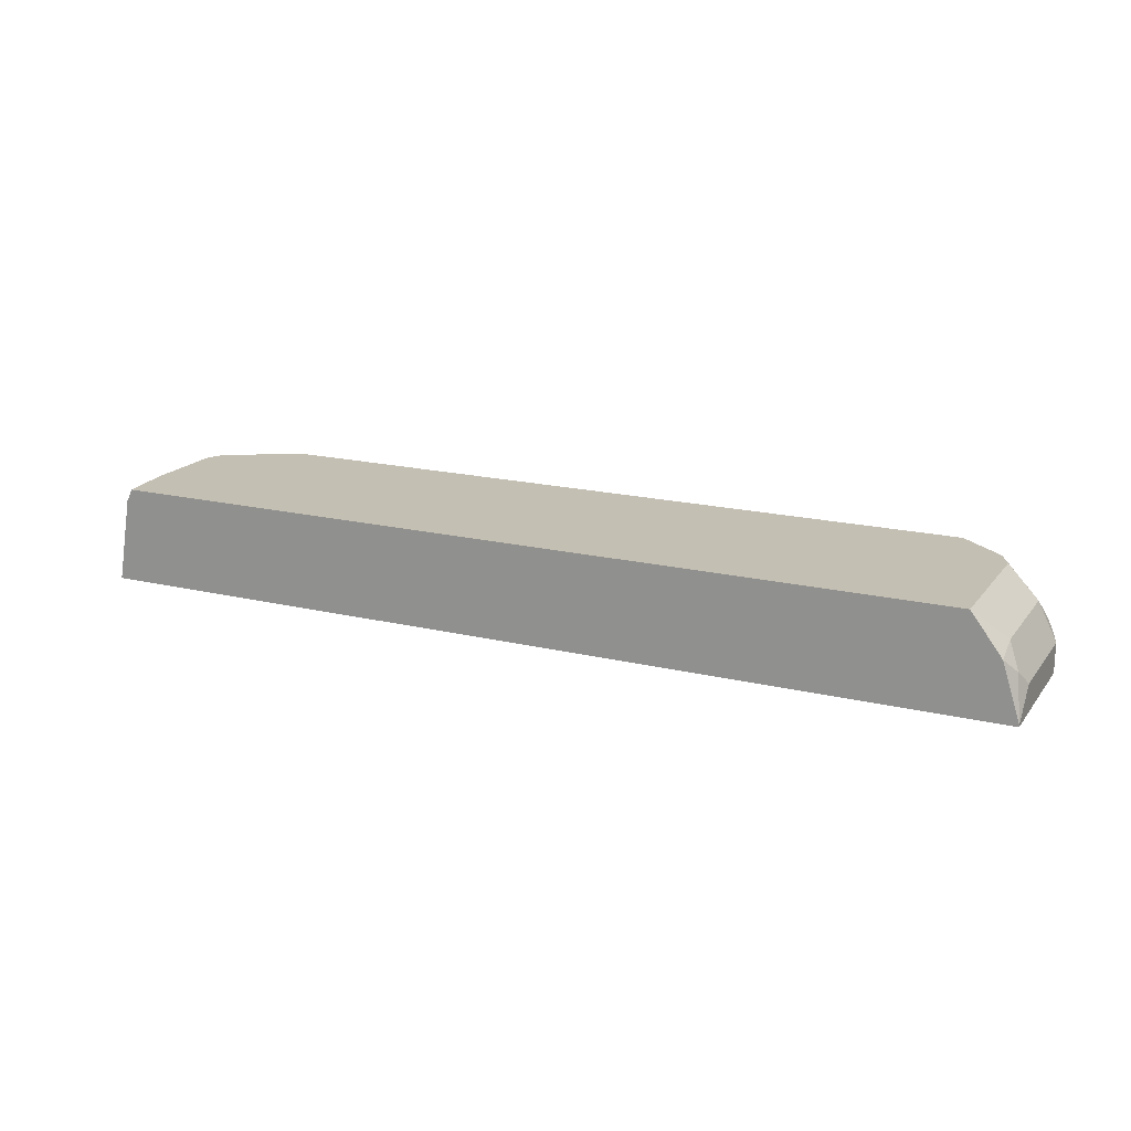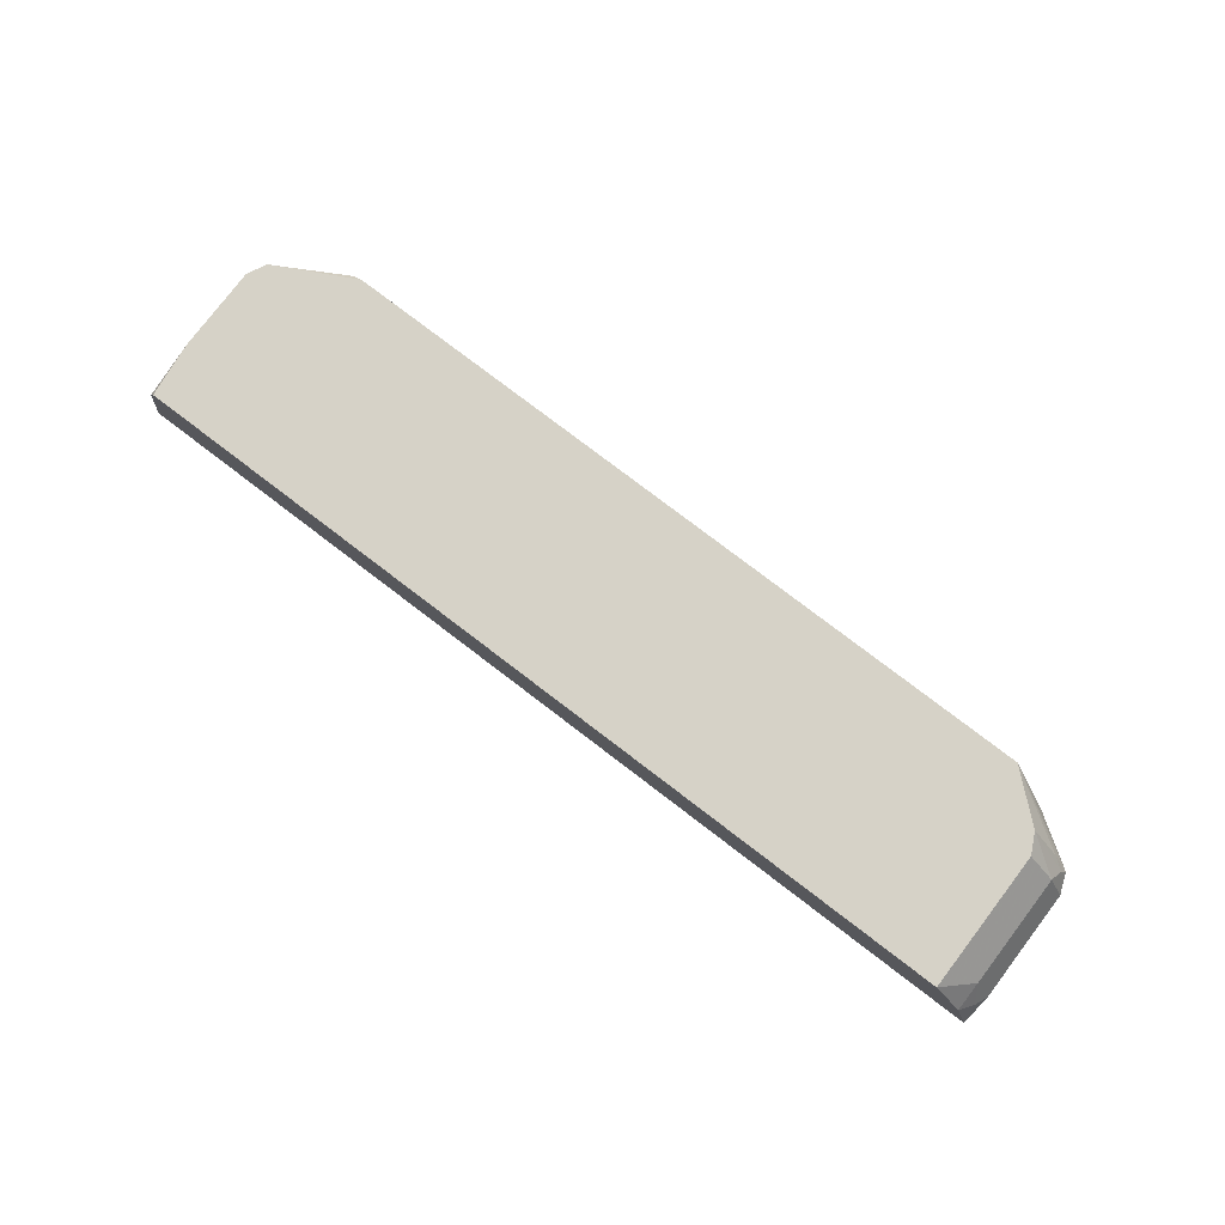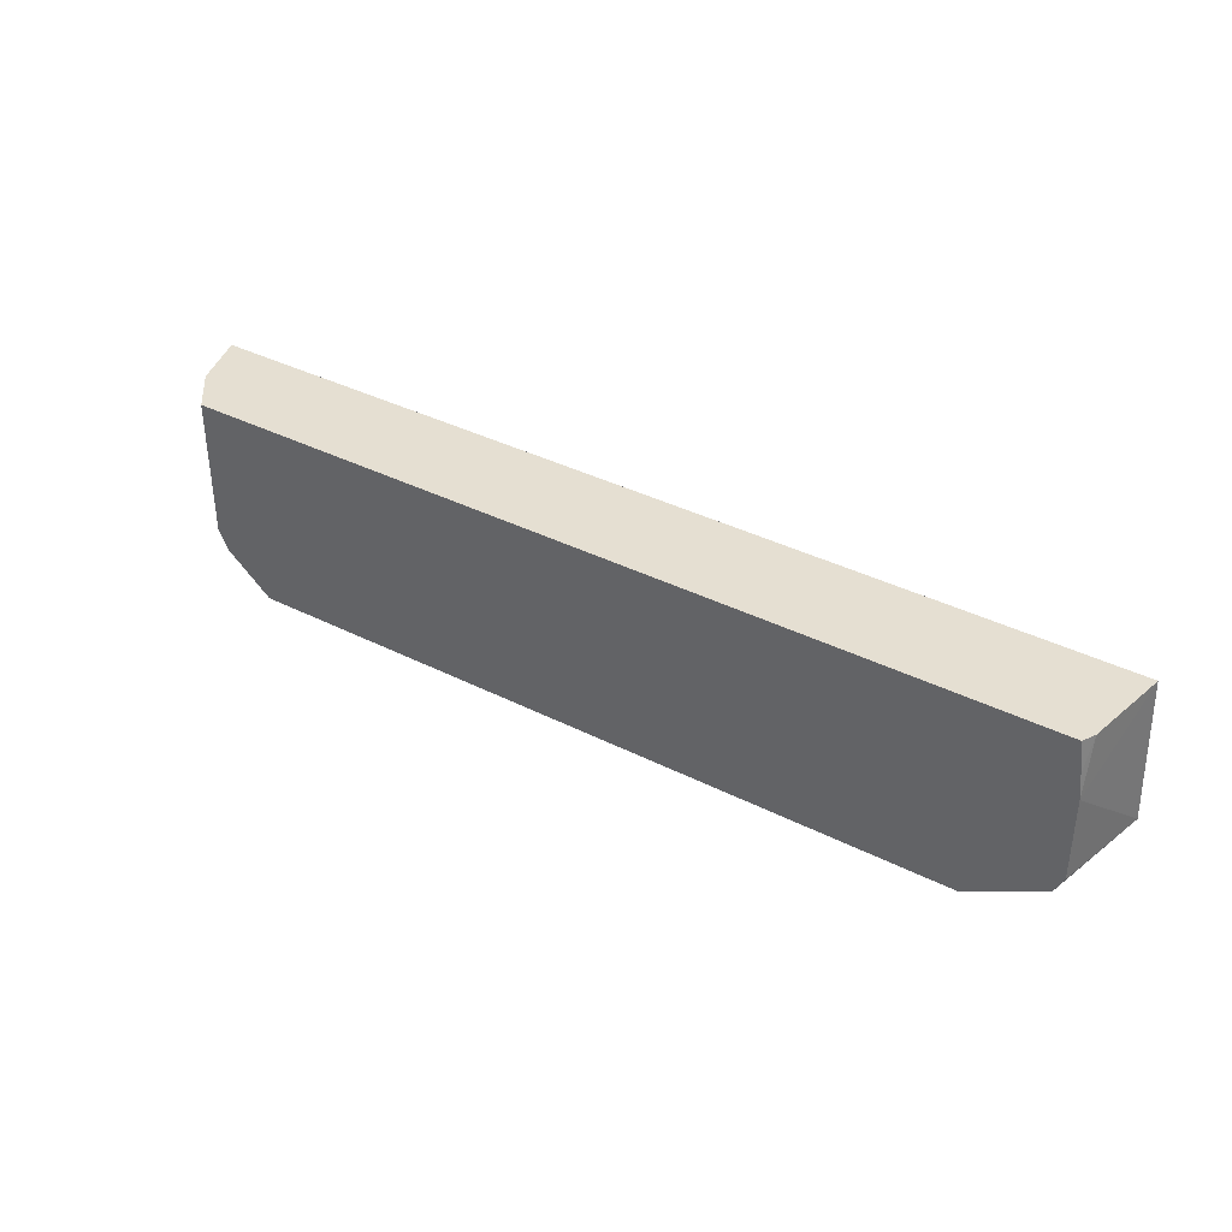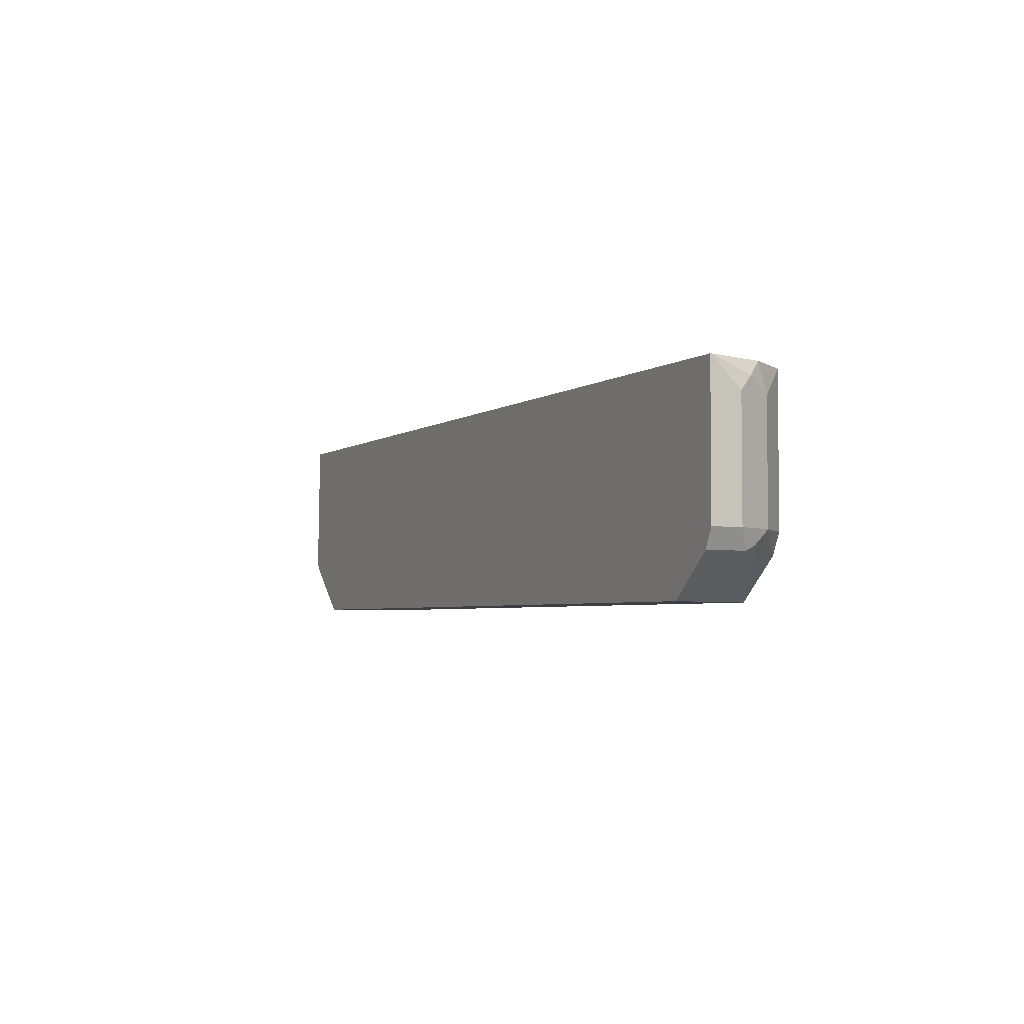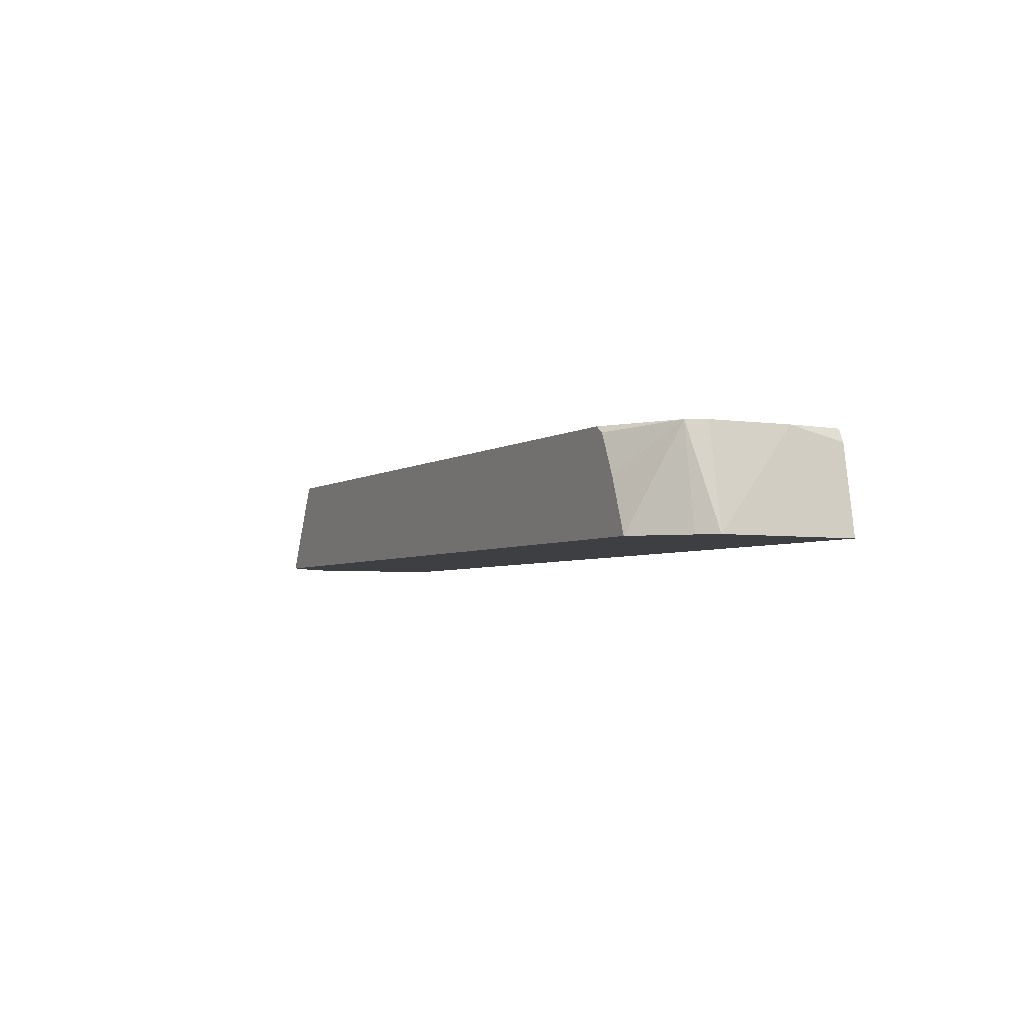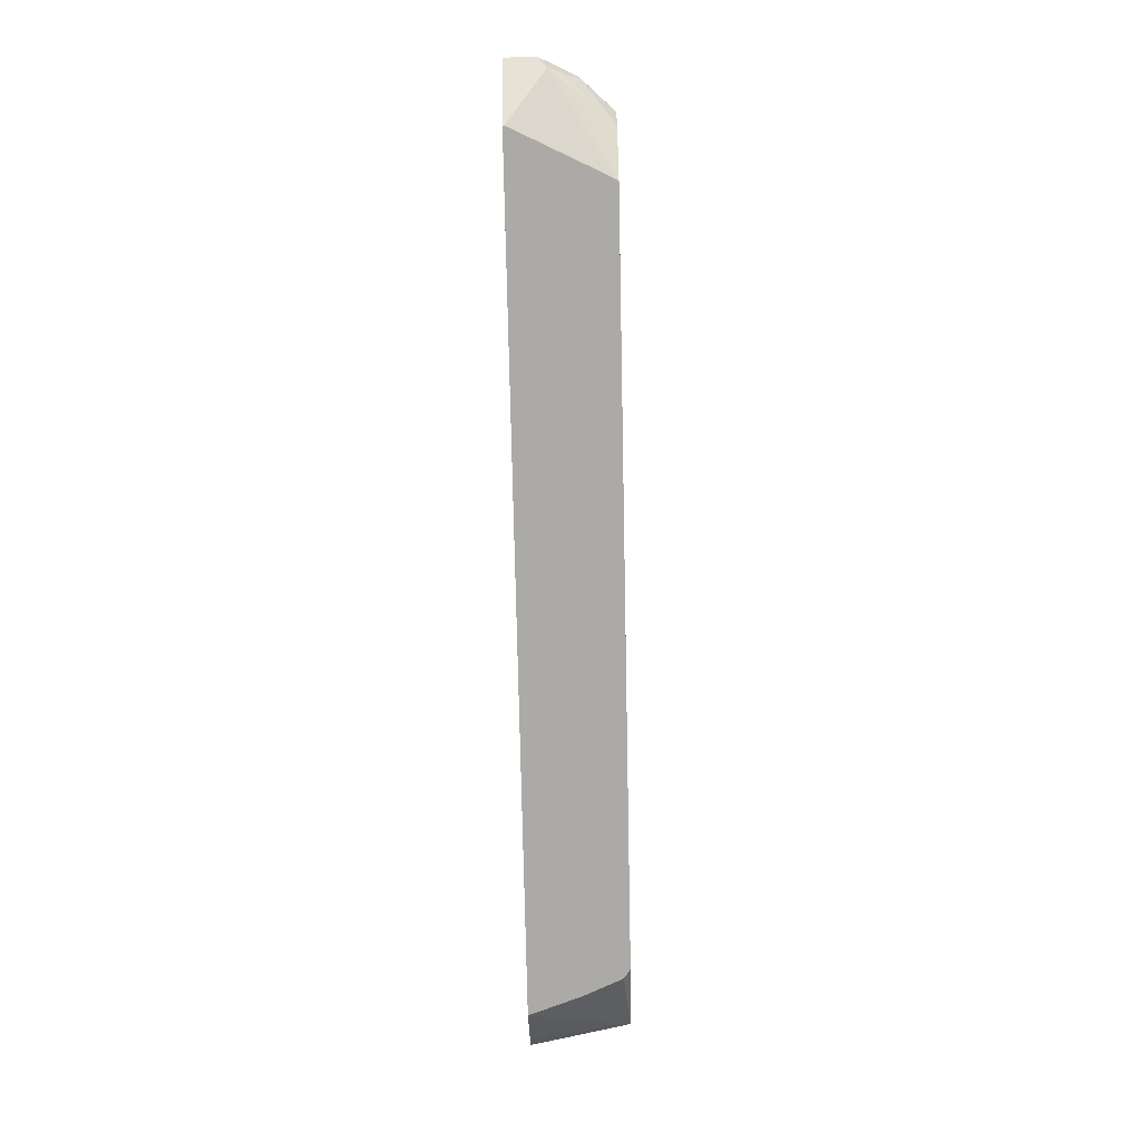
<metadata>
{"format":"obj","ext":"obj","renderer":"f3d","projection":"perspective","resolution":1024,"background":"white","views":[{"elev":17.9,"azim":-154.6,"up":"+Z"},{"elev":78.6,"azim":-142.7,"up":"+Z"},{"elev":37.4,"azim":33.0,"up":"+Y"},{"elev":-3.7,"azim":-115.7,"up":"+Y"},{"elev":-4.0,"azim":63.4,"up":"+Z"},{"elev":-75.7,"azim":-88.8,"up":"+Y"}]}
</metadata>
<code>
v 0.5593 0.3386 0.1335
v 0.5414 0.3386 0.2369
v 0.5414 0.2707 0.2522
v 0.5659 0.1673 0.1335
v -0.5086 0.3386 0.1335
v 0.5413 0.3386 0.2371
v 0.5383 0.3015 0.2522
v 0.5414 0.1692 0.2522
v 0.547 0.1478 0.1335
v 0.5301 0.1466 0.2522
v -0.5753 0.3386 0.1335
v -0.5753 0.3386 0.1354
v 0.5337 0.3386 0.2522
v 0.4916 0.09726 0.1335
v 0.4475 0.09726 0.2445
v 0.4682 0.09726 0.1977
v 0.4358 0.09726 0.2522
v -0.5753 0.1692 0.1335
v -0.5753 0.3045 0.1692
v -0.5668 0.3215 0.1861
v -0.5539 0.3386 0.2032
v -0.5167 0.3386 0.2522
v -0.5076 0.09726 0.1335
v -0.4488 0.09726 0.2522
v -0.5753 0.1692 0.1692
v -0.564 0.1466 0.1335
v -0.564 0.3045 0.1918
v -0.5527 0.3045 0.2143
v -0.5167 0.1692 0.2522
v -0.5076 0.09726 0.1354
v -0.5044 0.1446 0.2522
v -0.5414 0.1438 0.2073
v -0.564 0.1466 0.1805
v -0.4524 0.09726 0.2467
v -0.564 0.1692 0.1918
v -0.5527 0.1692 0.2143
v -0.4622 0.09726 0.227
v -0.5583 0.1523 0.1946
f 20 27 28
f 19 27 20
f 14 30 23
f 19 35 27
f 19 25 35
f 18 33 25
f 18 26 33
f 14 17 24
f 14 34 37
f 14 24 34
f 14 15 17
f 14 16 15
f 20 28 21
f 12 20 21
f 14 37 30
f 21 28 22
f 29 36 31
f 22 36 29
f 12 19 20
f 33 36 35
f 33 38 36
f 33 37 34
f 32 38 33
f 31 38 32
f 31 36 38
f 22 28 36
f 30 37 33
f 27 35 36
f 25 33 35
f 24 33 34
f 24 32 33
f 24 31 32
f 23 33 26
f 23 30 33
f 27 36 28
f 11 19 12
f 9 10 14
f 11 18 25
f 1 13 6
f 1 22 13
f 1 21 22
f 1 12 21
f 1 5 12
f 1 18 11
f 1 6 2
f 1 26 18
f 1 14 23
f 1 9 14
f 1 4 9
f 1 3 4
f 1 2 3
f 11 25 19
f 1 23 26
f 2 6 3
f 1 11 5
f 3 7 13
f 3 6 7
f 10 16 14
f 10 15 16
f 6 13 7
f 5 11 12
f 4 10 9
f 4 8 10
f 3 8 4
f 10 17 15
f 3 17 10
f 3 24 17
f 3 31 24
f 3 29 31
f 3 22 29
f 3 13 22
f 3 10 8

</code>
